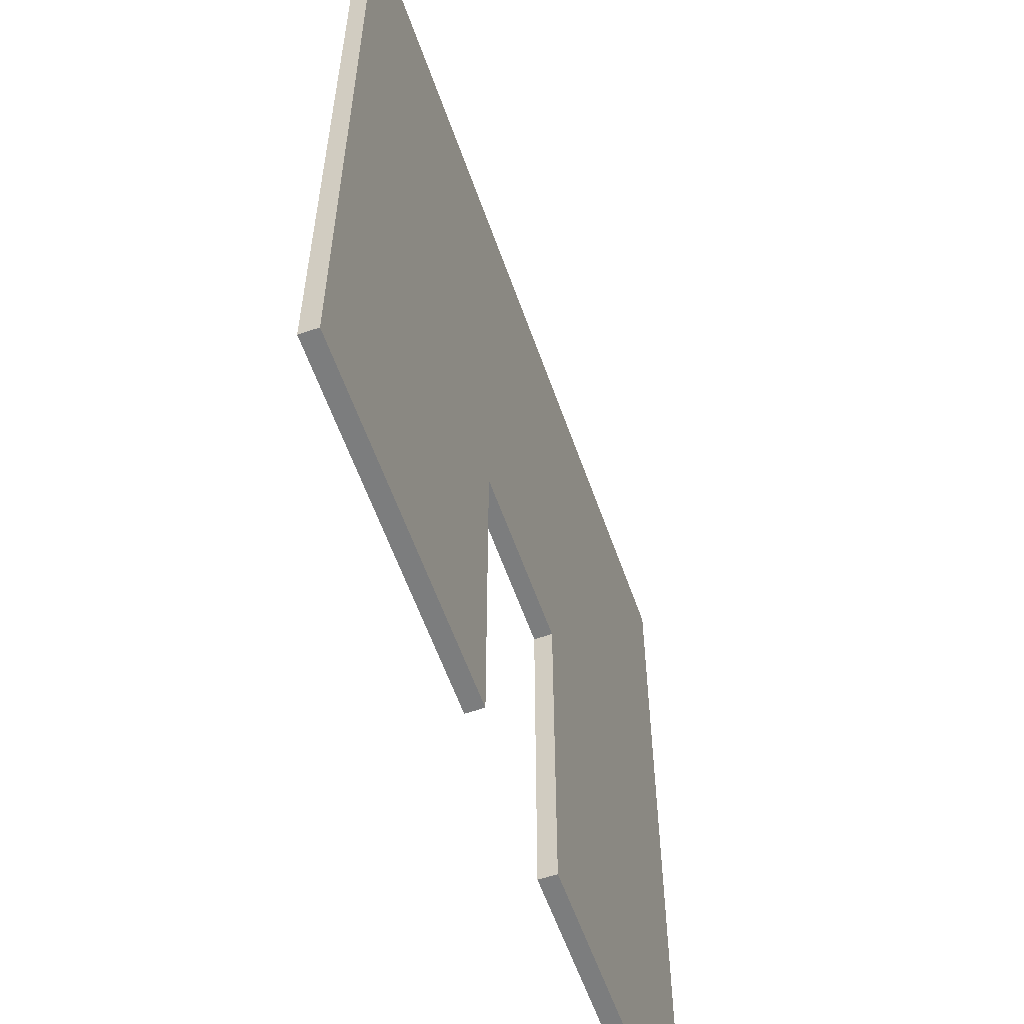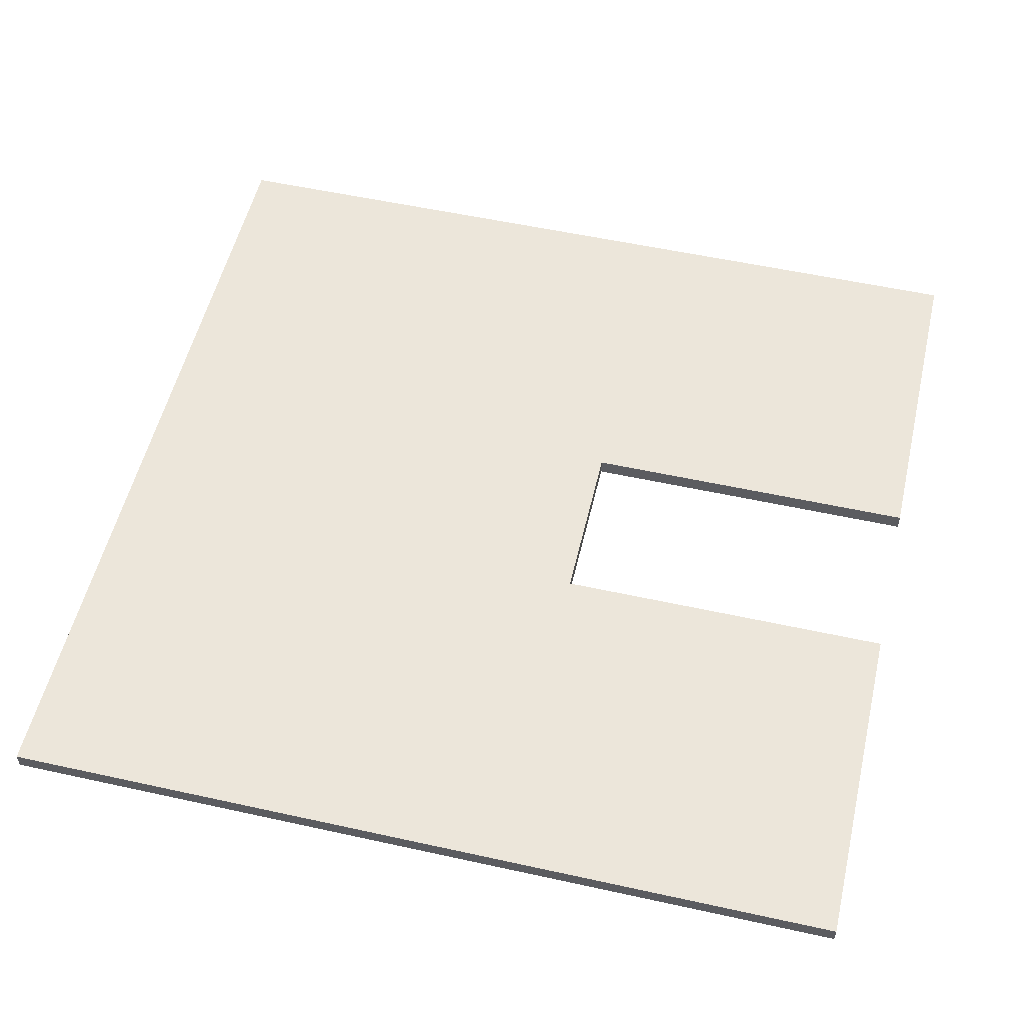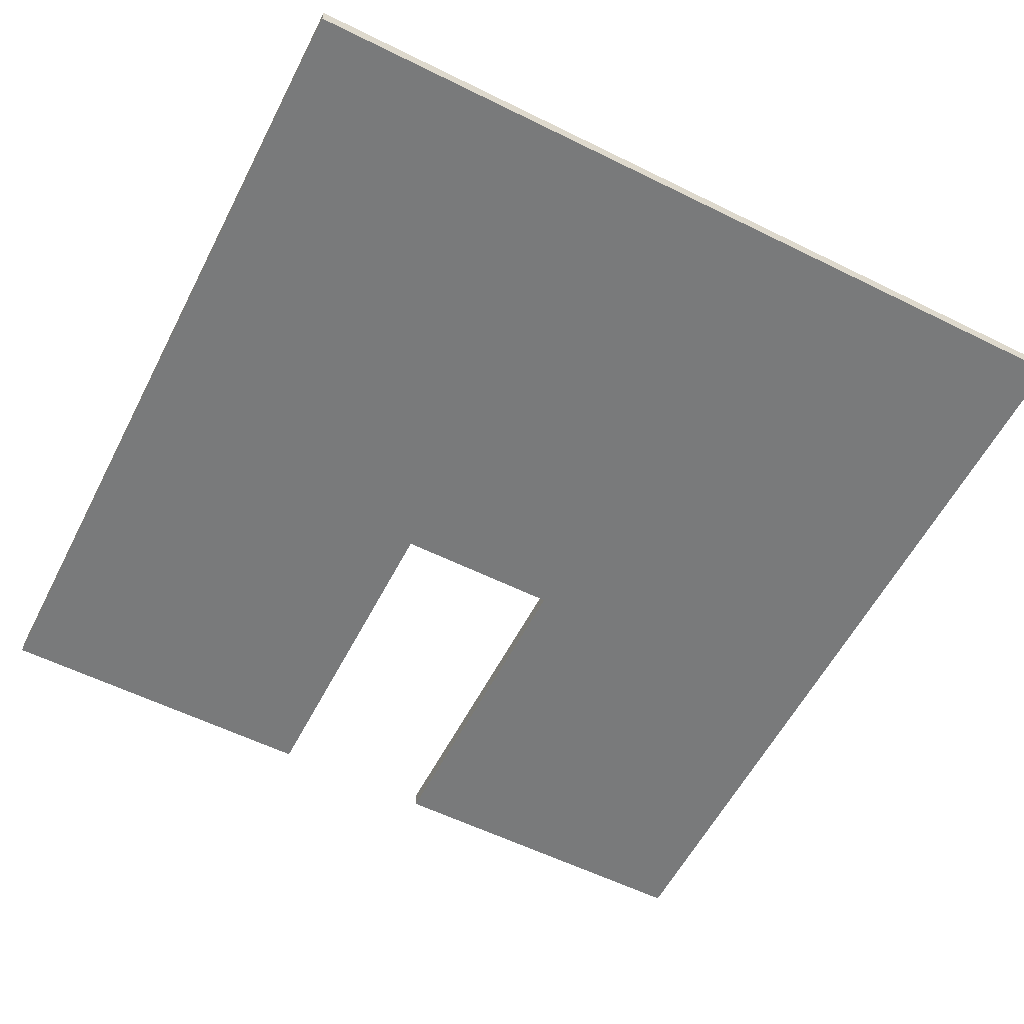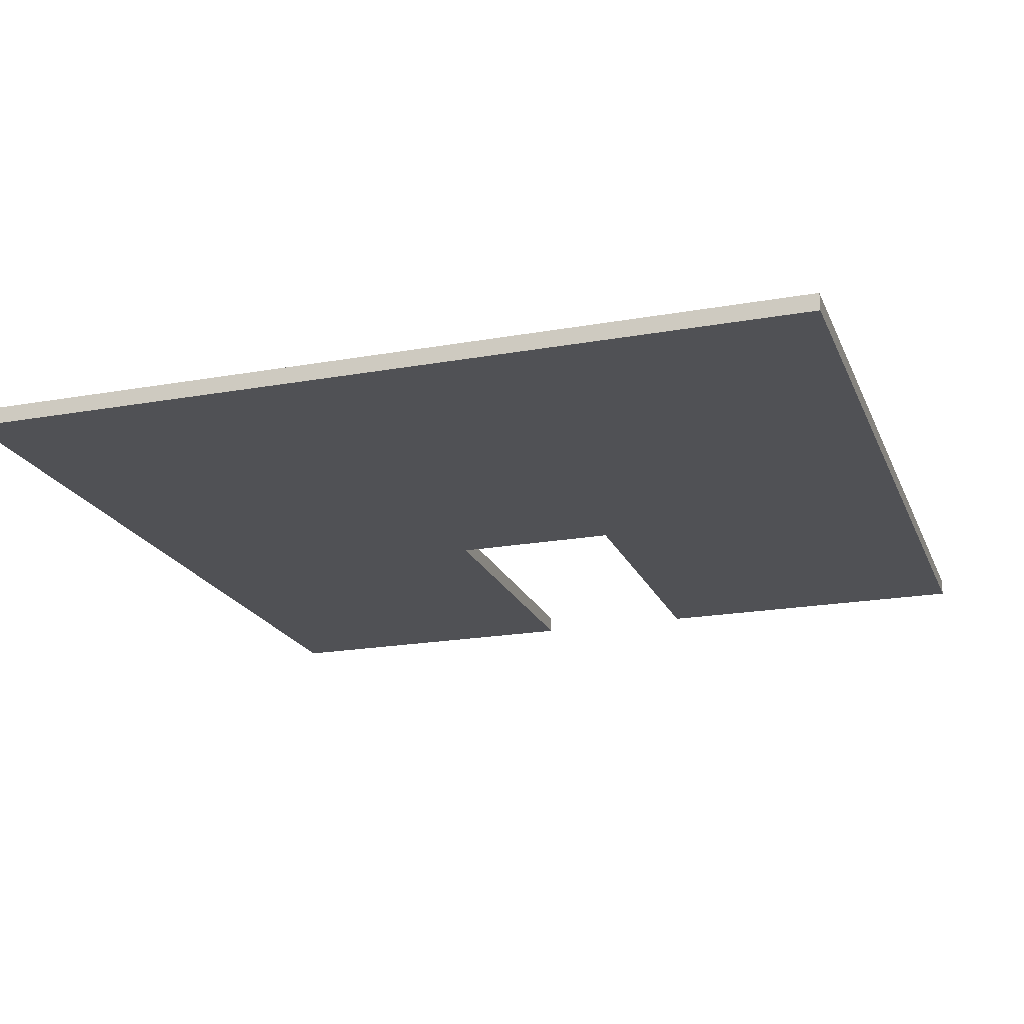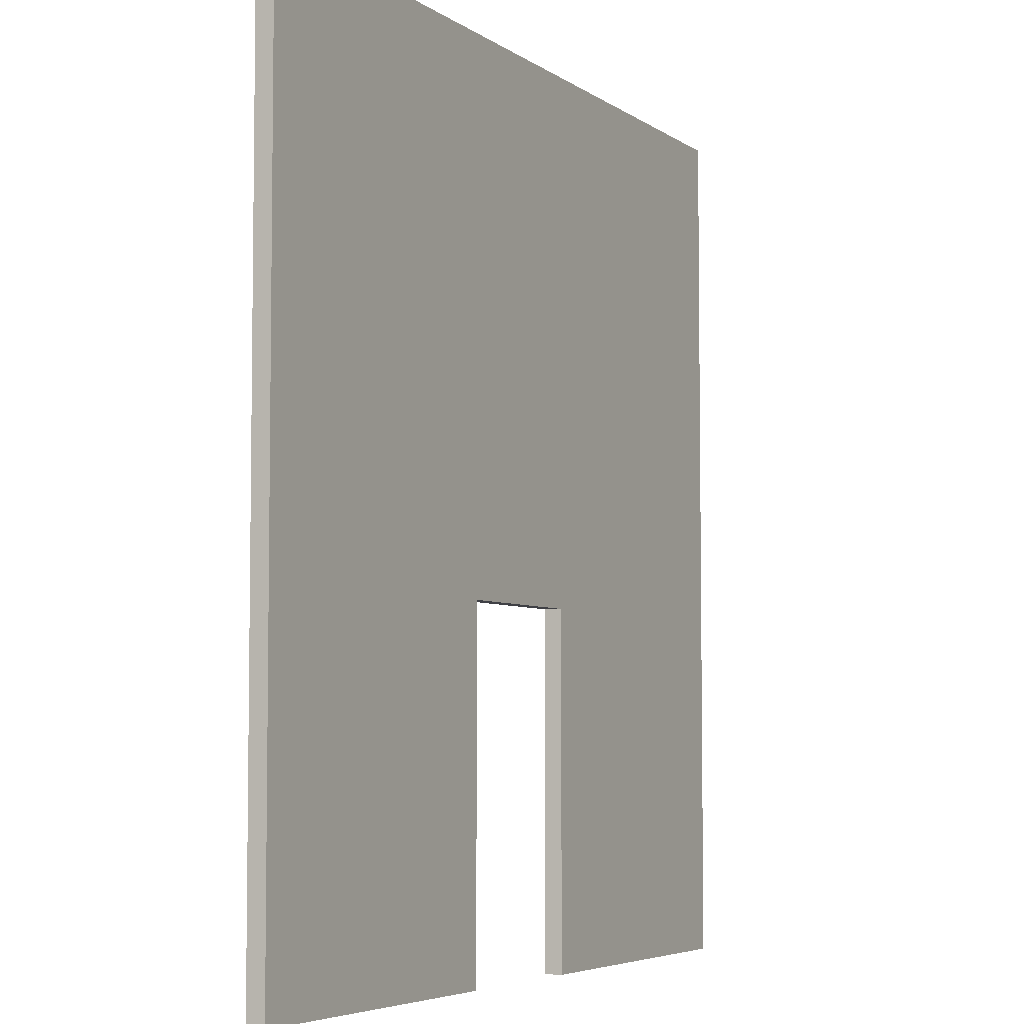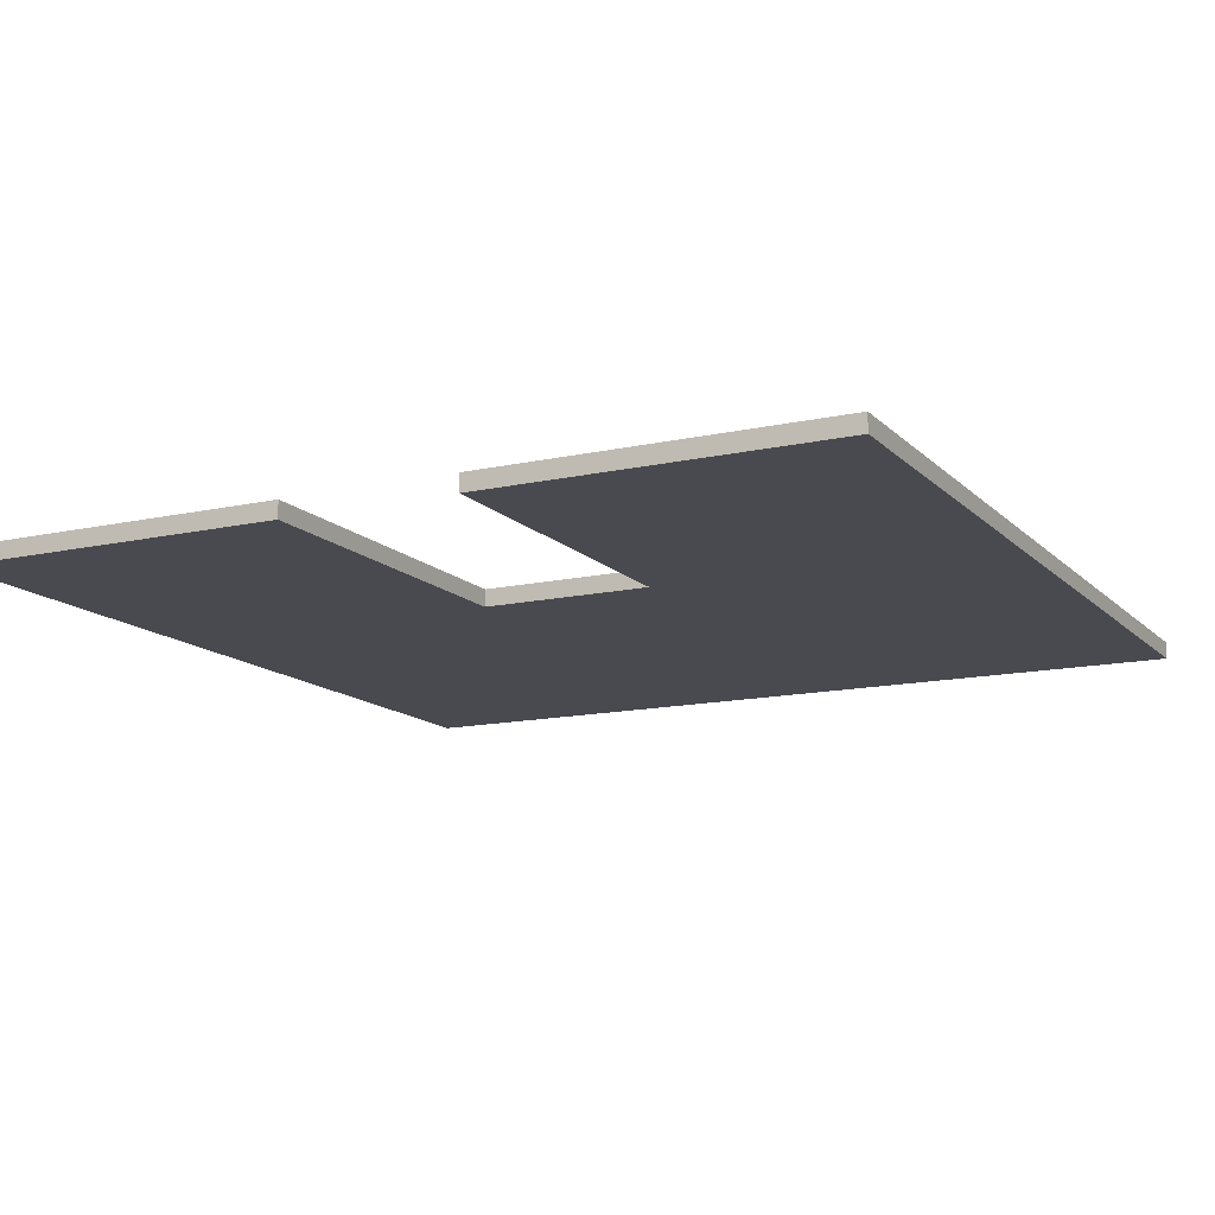
<metadata>
{"format":"obj","ext":"obj","renderer":"f3d","projection":"perspective","resolution":1024,"background":"white","views":[{"elev":-59.0,"azim":-70.7,"up":"+Y"},{"elev":54.3,"azim":-76.8,"up":"+Z"},{"elev":-58.0,"azim":152.9,"up":"+Z"},{"elev":-20.2,"azim":-161.8,"up":"+Z"},{"elev":-5.2,"azim":-63.0,"up":"+Y"},{"elev":-13.5,"azim":26.8,"up":"+Z"}]}
</metadata>
<code>
v -25 0 25
v -25 0 24
v -25 50 25
v -25 50 24
v 5 0 25
v 5 0 24
v 5 20 25
v 5 20 24
v -5 0 25
v -5 0 24
v -5 20 25
v -5 20 24
v 25 0 25
v 25 0 24
v 25 50 25
v 25 50 24
v -25 0 25
v -25 50 25
v -5 0 25
v -5 20 25
v 5 0 25
v 5 20 25
v 25 0 25
v 25 50 25
v -25 0 24
v -25 50 24
v -5 0 24
v -5 20 24
v 5 0 24
v 5 20 24
v 25 0 24
v 25 50 24
v -25 0 25
v -5 0 25
v 5 0 25
v 25 0 25
v -25 0 24
v -5 0 24
v 5 0 24
v 25 0 24
v -5 20 25
v 5 20 25
v -5 20 24
v 5 20 24
v -25 50 25
v 25 50 25
v -25 50 24
v 25 50 24
f 3 2 1
f 4 2 3
f 7 6 5
f 8 6 7
f 9 10 11
f 11 10 12
f 13 14 15
f 15 14 16
f 19 18 17
f 20 18 19
f 22 18 20
f 23 22 21
f 24 18 22
f 24 22 23
f 25 26 27
f 27 26 28
f 28 26 30
f 29 30 31
f 30 26 32
f 31 30 32
f 37 34 33
f 38 34 37
f 39 36 35
f 40 36 39
f 43 42 41
f 44 42 43
f 45 46 47
f 47 46 48

</code>
